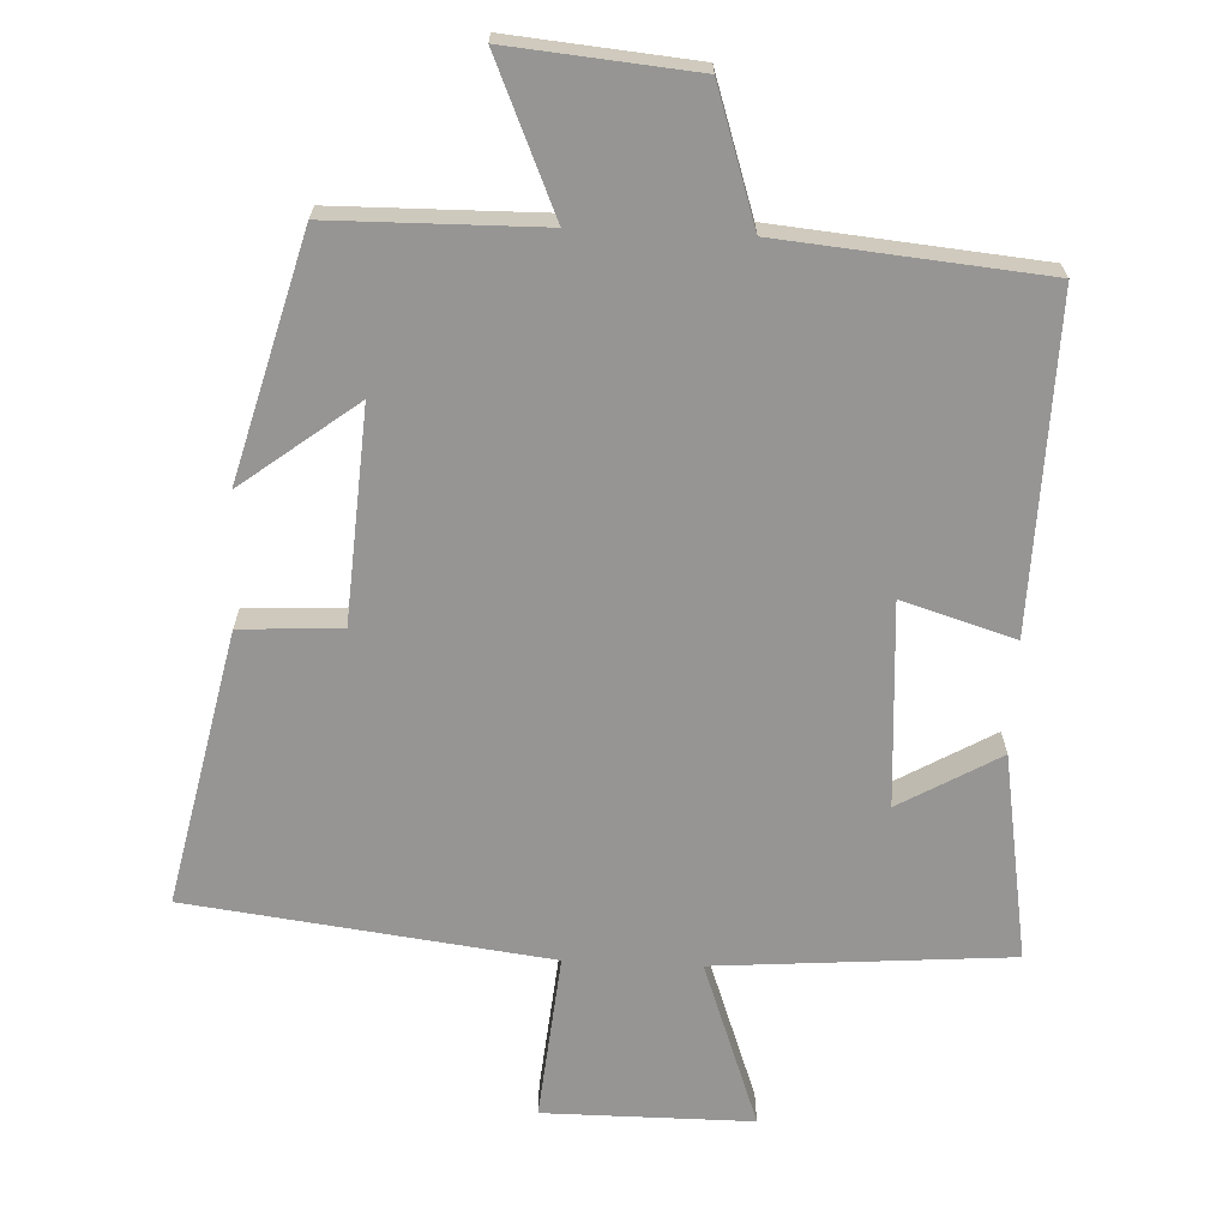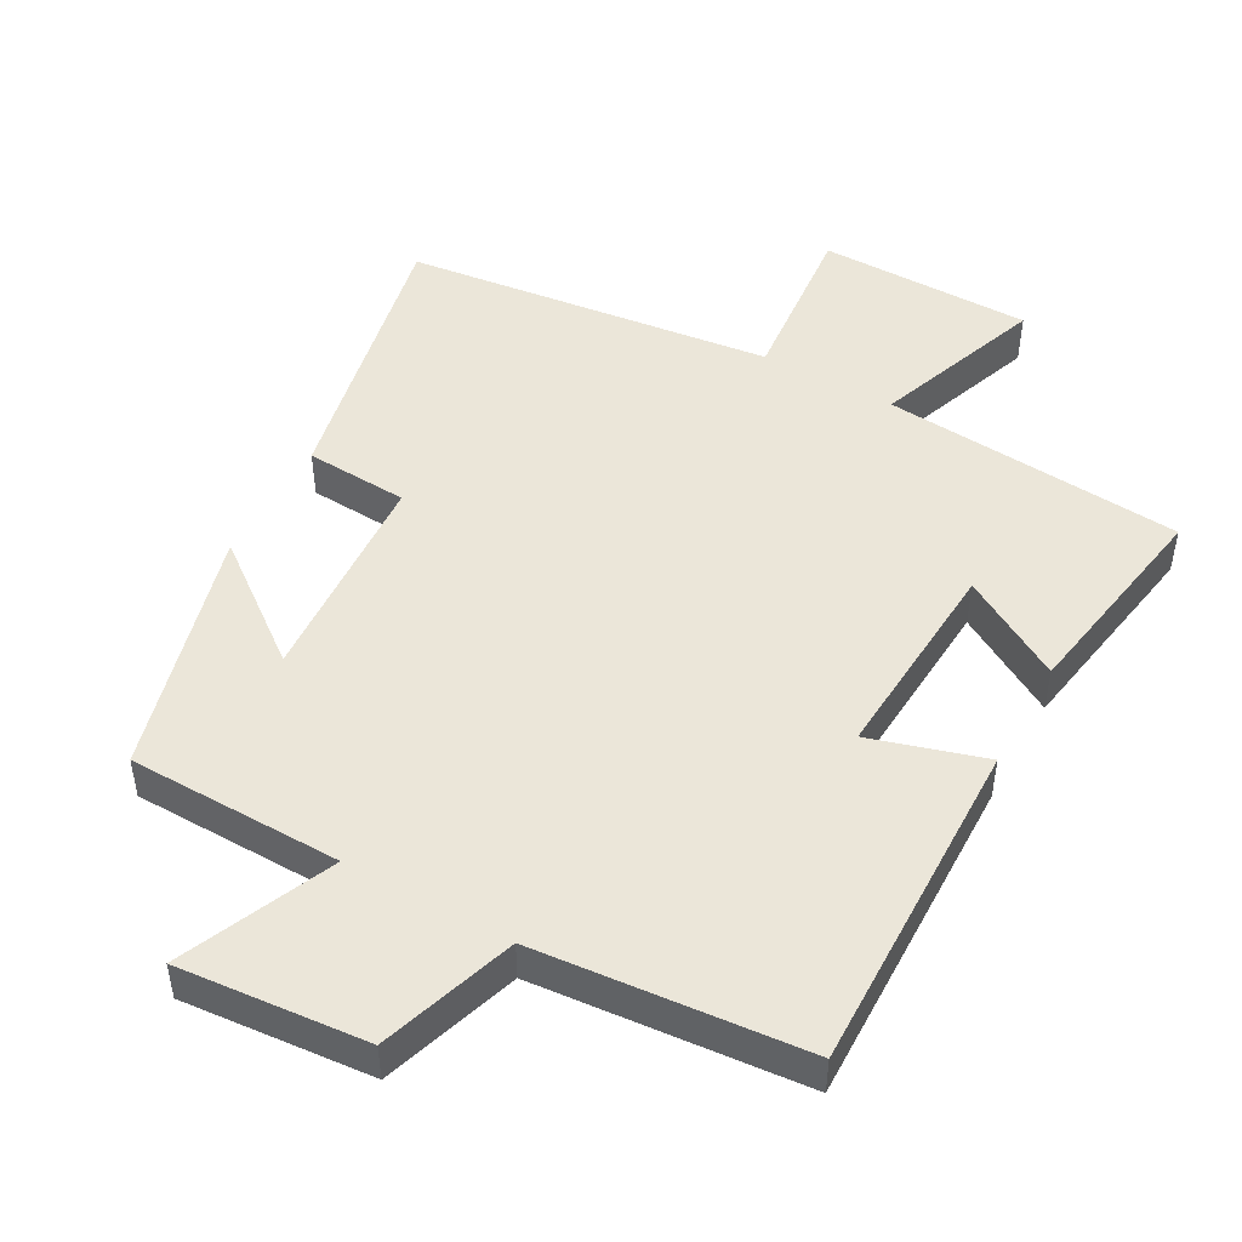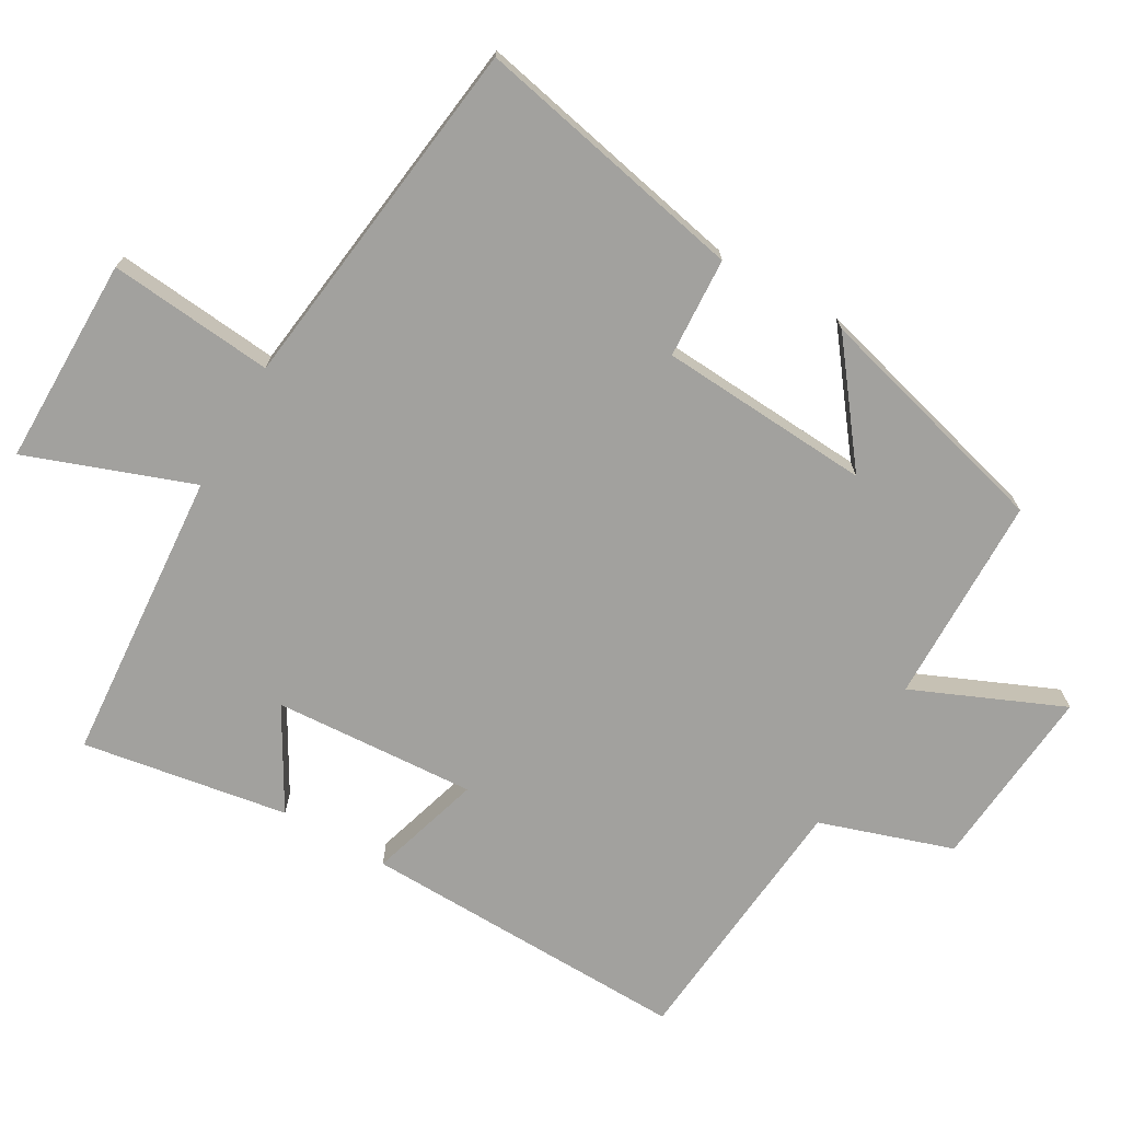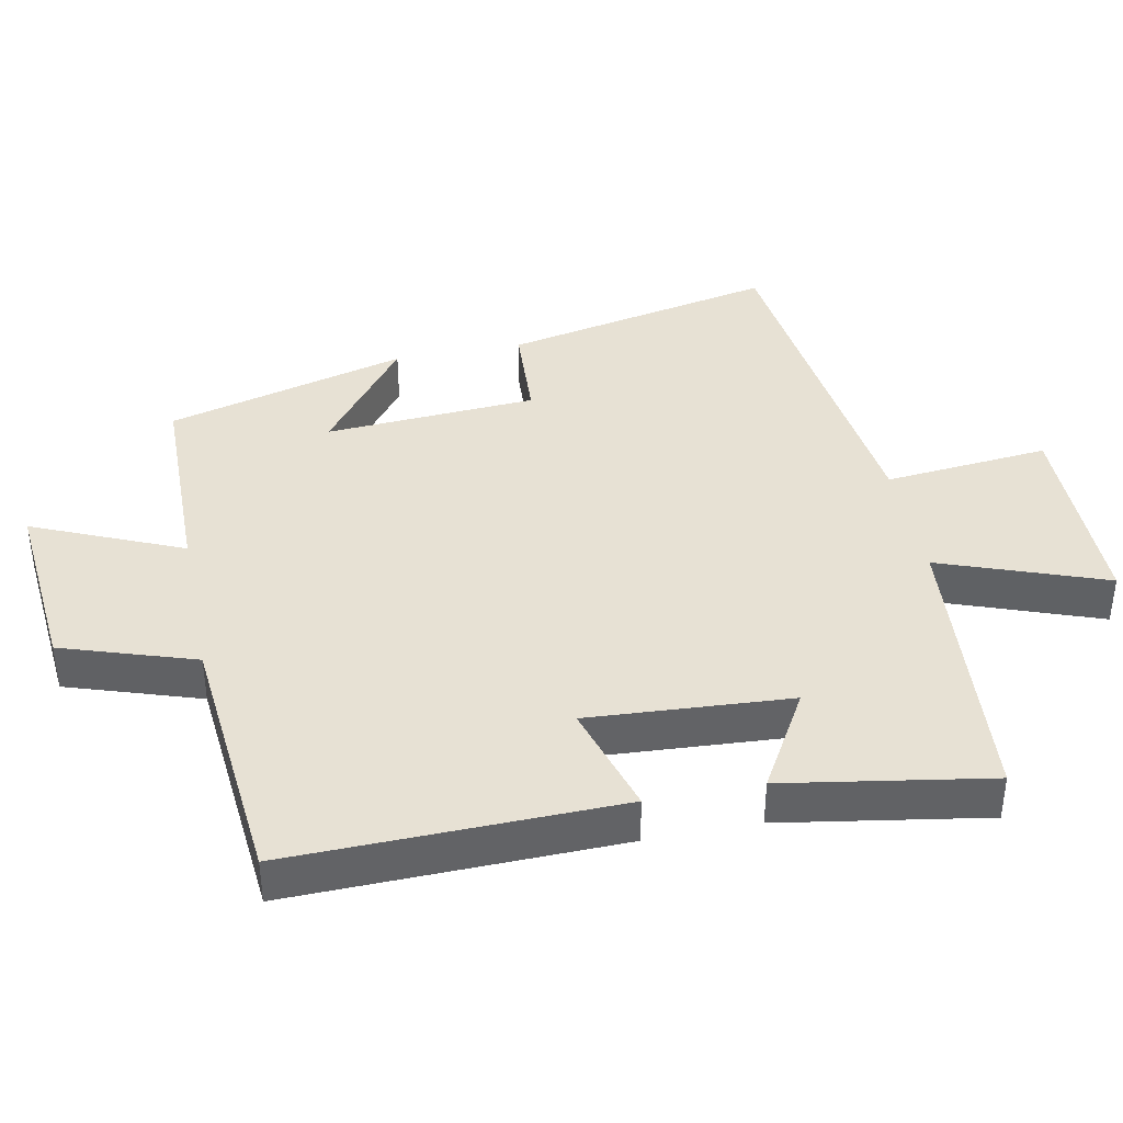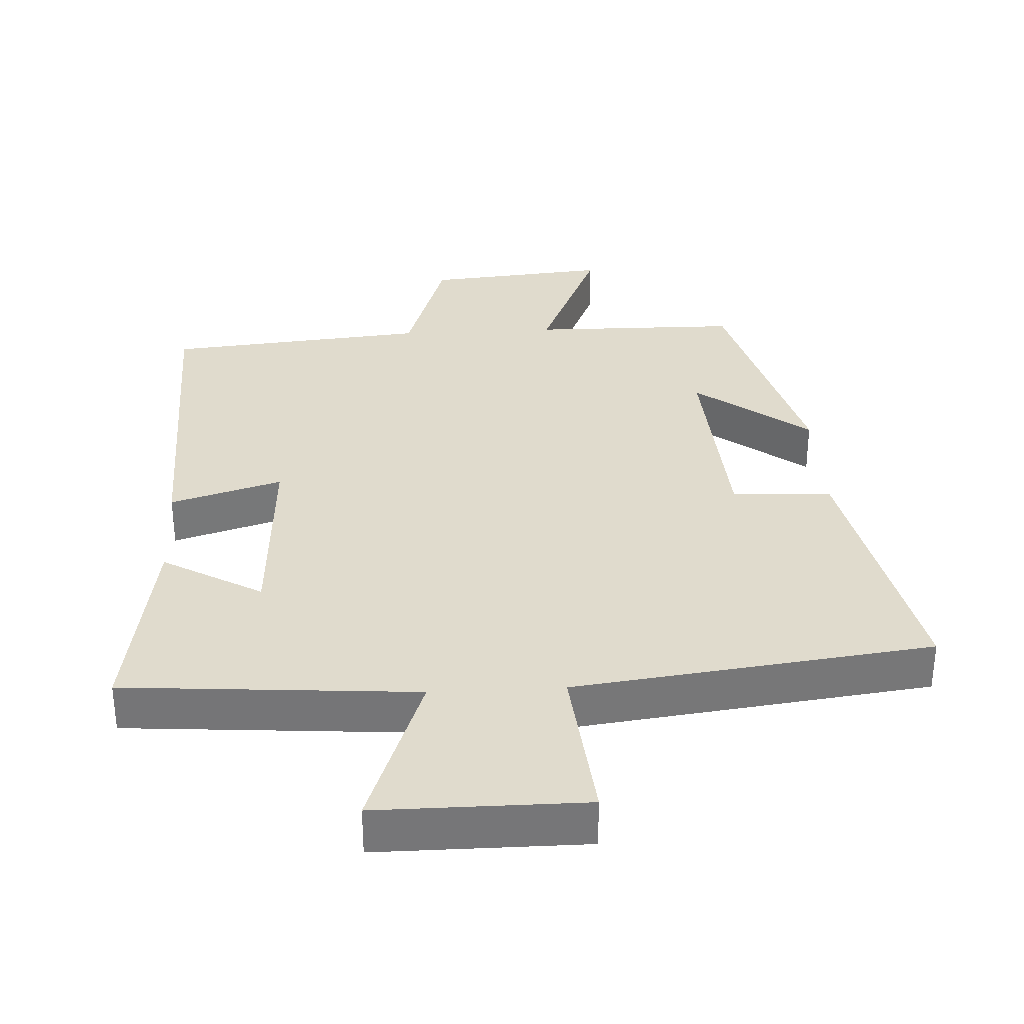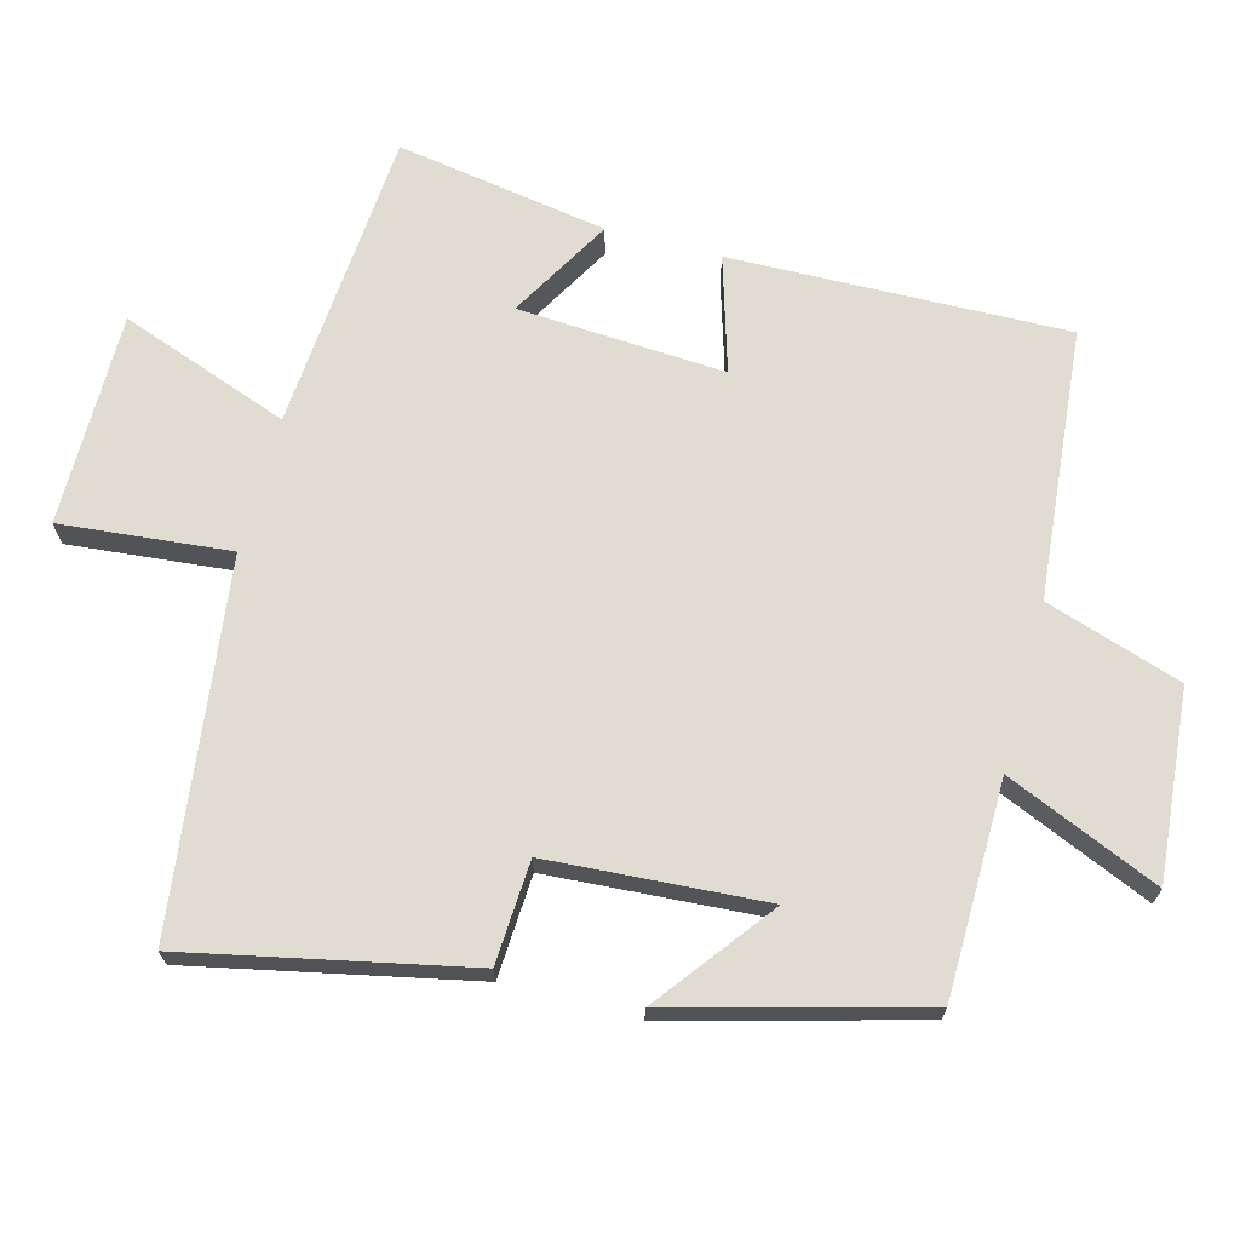
<metadata>
{"format":"obj","ext":"obj","renderer":"f3d","projection":"perspective","resolution":1024,"background":"white","views":[{"elev":-67.6,"azim":177.4,"up":"+Y"},{"elev":48.4,"azim":-150.8,"up":"+Y"},{"elev":-72.0,"azim":60.1,"up":"+Y"},{"elev":39.6,"azim":-101.2,"up":"+Y"},{"elev":33.3,"azim":-3.1,"up":"+Y"},{"elev":69.3,"azim":104.9,"up":"+Y"}]}
</metadata>
<code>
v 0.406 0.07 -0.496
v 0.104 0.07 -0.5
v 0.197 0.07 -0.716
v -0.069 0.07 -0.692
v -0.132 0.07 -0.5
v -0.511 0.07 -0.465
v -0.5 0.07 0.01
v -0.338 0.07 -0.039
v -0.356 0.07 0.253
v -0.5 0.07 0.17
v -0.549 0.07 0.467
v -0.125 0.07 0.5
v -0.212 0.07 0.739
v 0.088 0.07 0.739
v 0.065 0.07 0.5
v 0.583 0.07 0.435
v 0.5 0.07 0.04
v 0.355 0.07 0.032
v 0.335 0.07 -0.274
v 0.5 0.07 -0.148
v 0.406 0 -0.496
v 0.104 0 -0.5
v 0.197 0 -0.716
v -0.069 0 -0.692
v -0.132 0 -0.5
v -0.511 0 -0.465
v -0.5 0 0.01
v -0.338 0 -0.039
v -0.356 0 0.253
v -0.5 0 0.17
v -0.549 0 0.467
v -0.125 0 0.5
v -0.212 0 0.739
v 0.088 0 0.739
v 0.065 0 0.5
v 0.583 0 0.435
v 0.5 0 0.04
v 0.355 0 0.032
v 0.335 0 -0.274
v 0.5 0 -0.148
f 19 20 1 2
f 18 19 2
f 15 16 17 18
f 15 18 2
f 12 13 14 15
f 11 12 15
f 10 11 15
f 9 10 15
f 8 9 15 2
f 7 8 2
f 6 7 2
f 5 6 2
f 2 3 4 5
f 22 21 40 39
f 22 39 38
f 38 37 36 35
f 22 38 35
f 35 34 33 32
f 35 32 31
f 35 31 30
f 35 30 29
f 22 35 29 28
f 22 28 27
f 22 27 26
f 22 26 25
f 25 24 23 22
f 1 21 22 2
f 2 22 23 3
f 3 23 24 4
f 4 24 25 5
f 5 25 26 6
f 6 26 27 7
f 7 27 28 8
f 8 28 29 9
f 9 29 30 10
f 10 30 31 11
f 11 31 32 12
f 12 32 33 13
f 13 33 34 14
f 14 34 35 15
f 15 35 36 16
f 16 36 37 17
f 17 37 38 18
f 18 38 39 19
f 19 39 40 20
f 20 40 21 1

</code>
